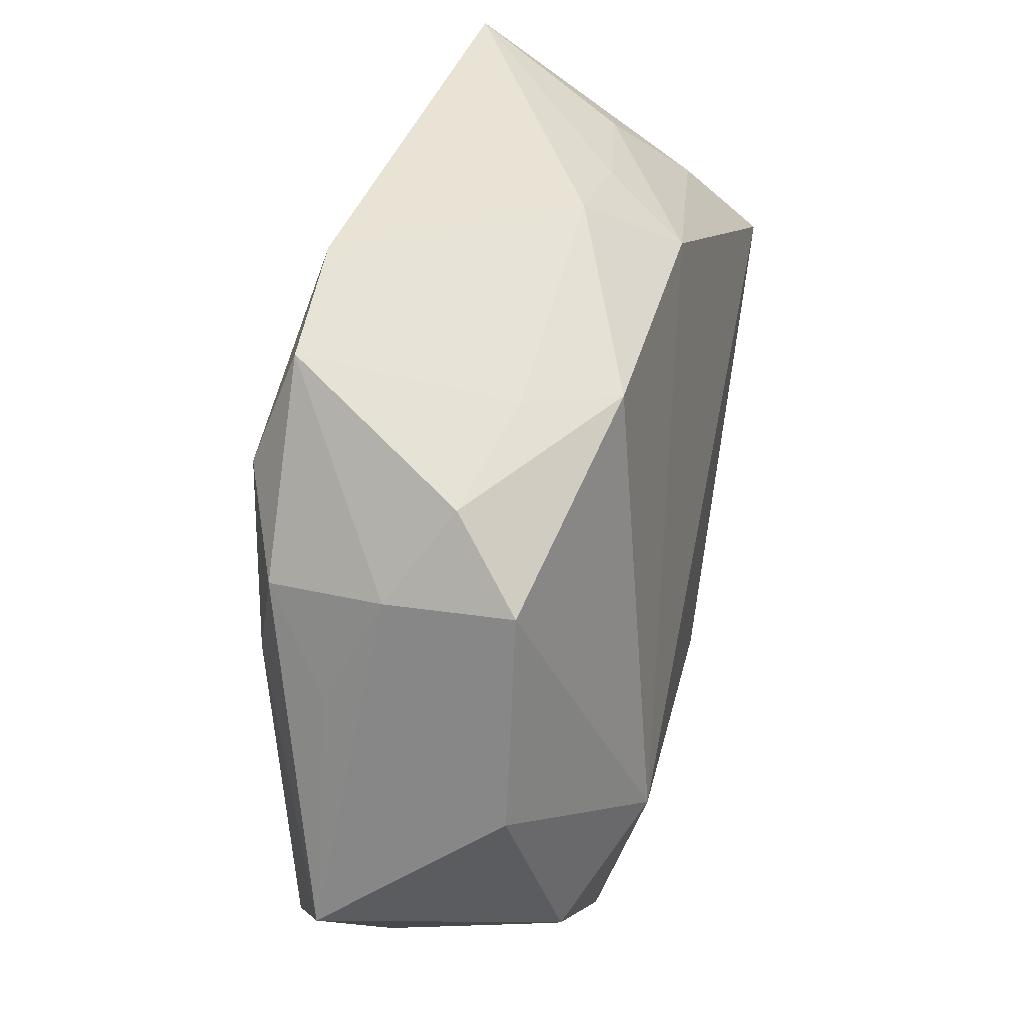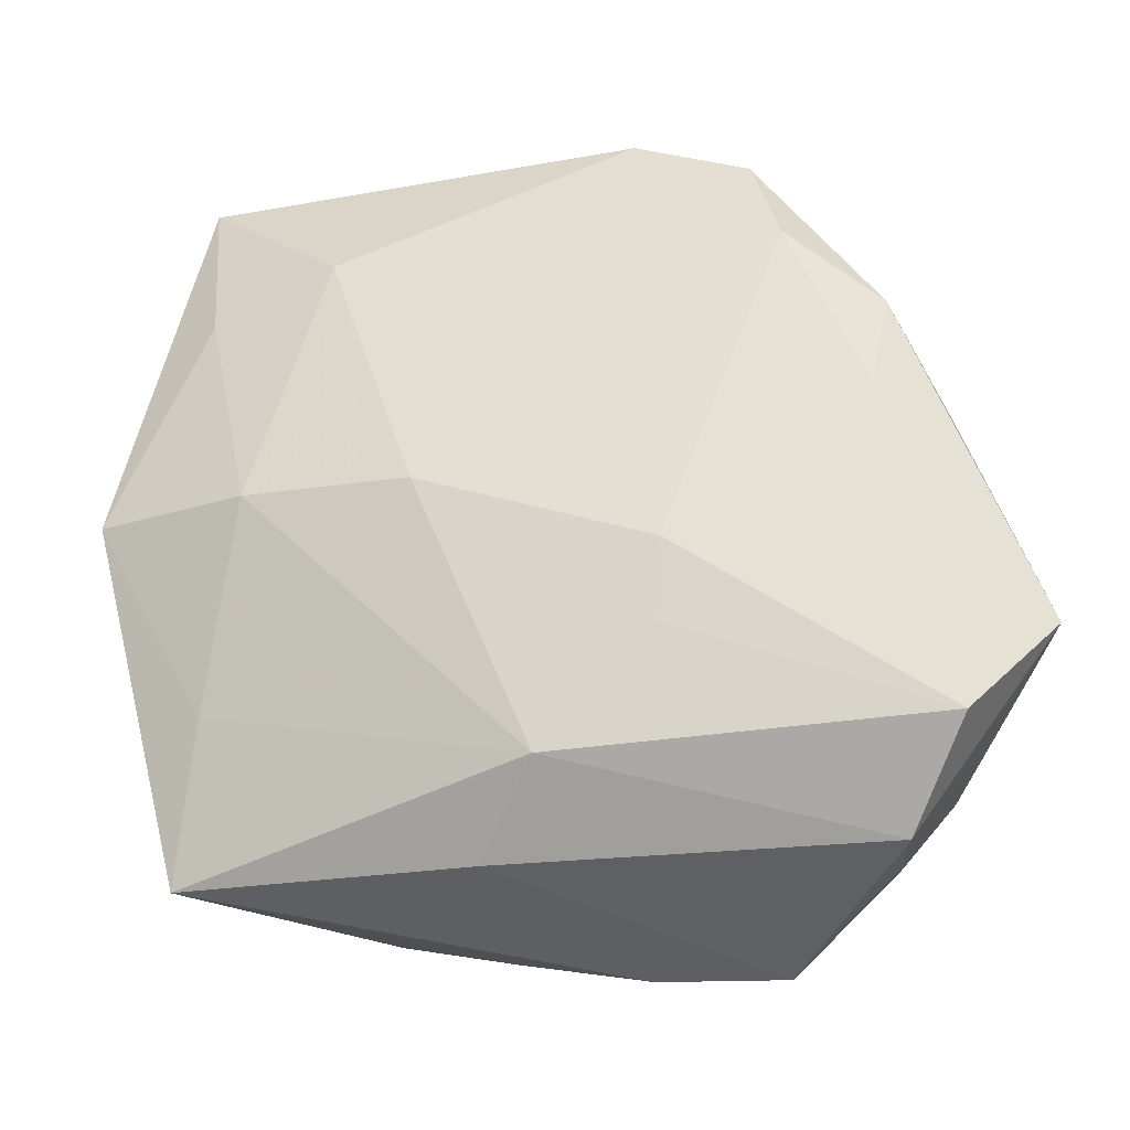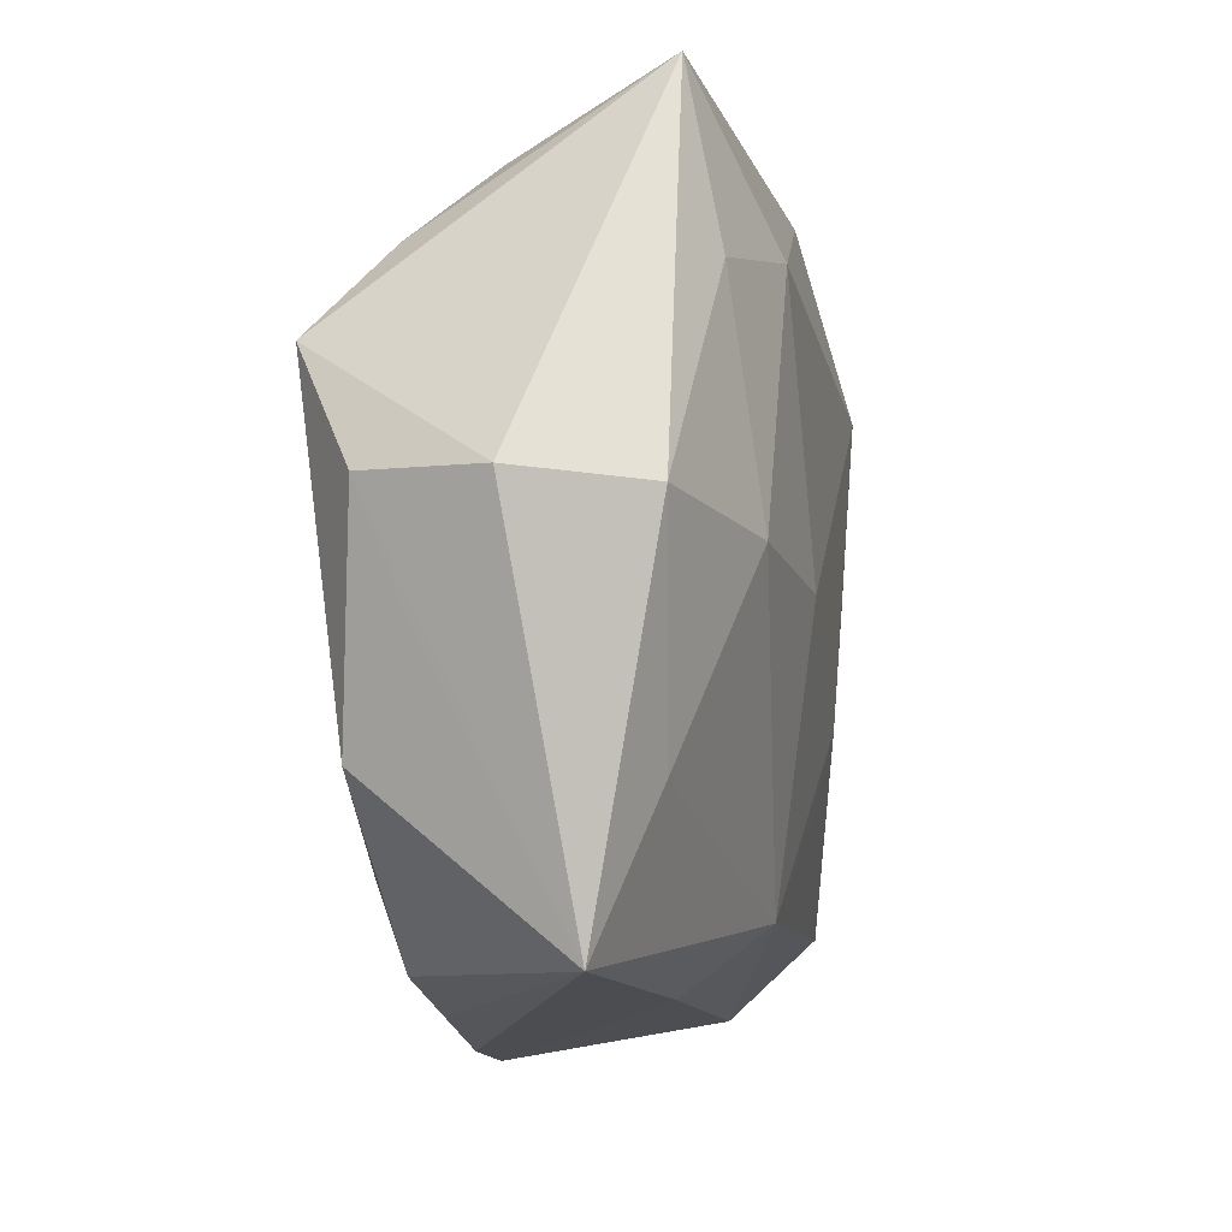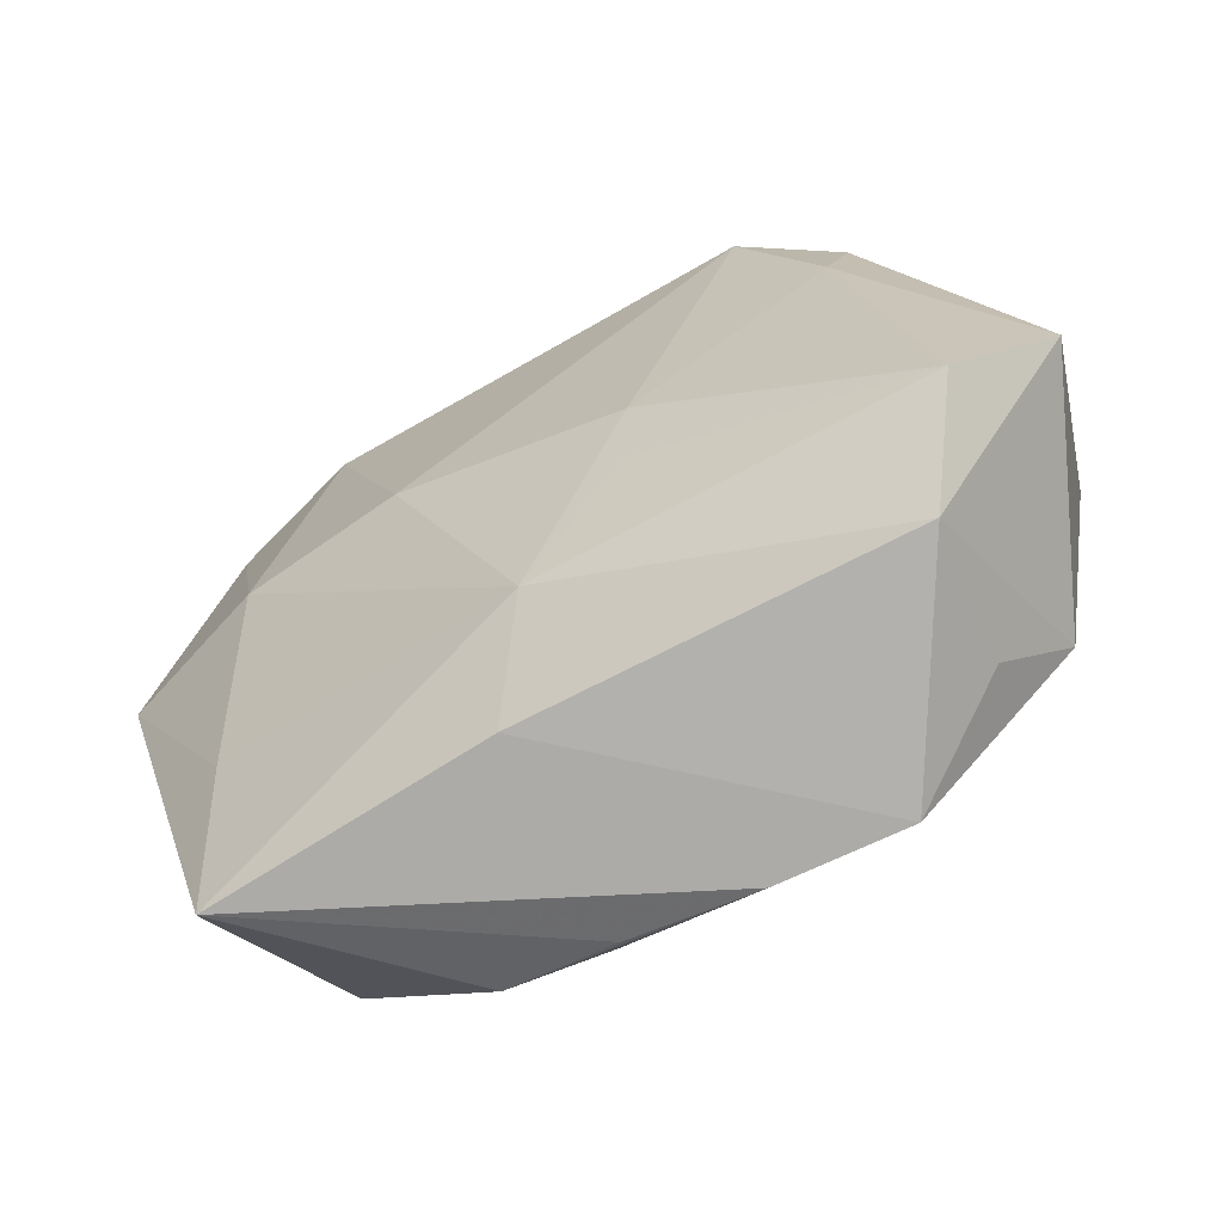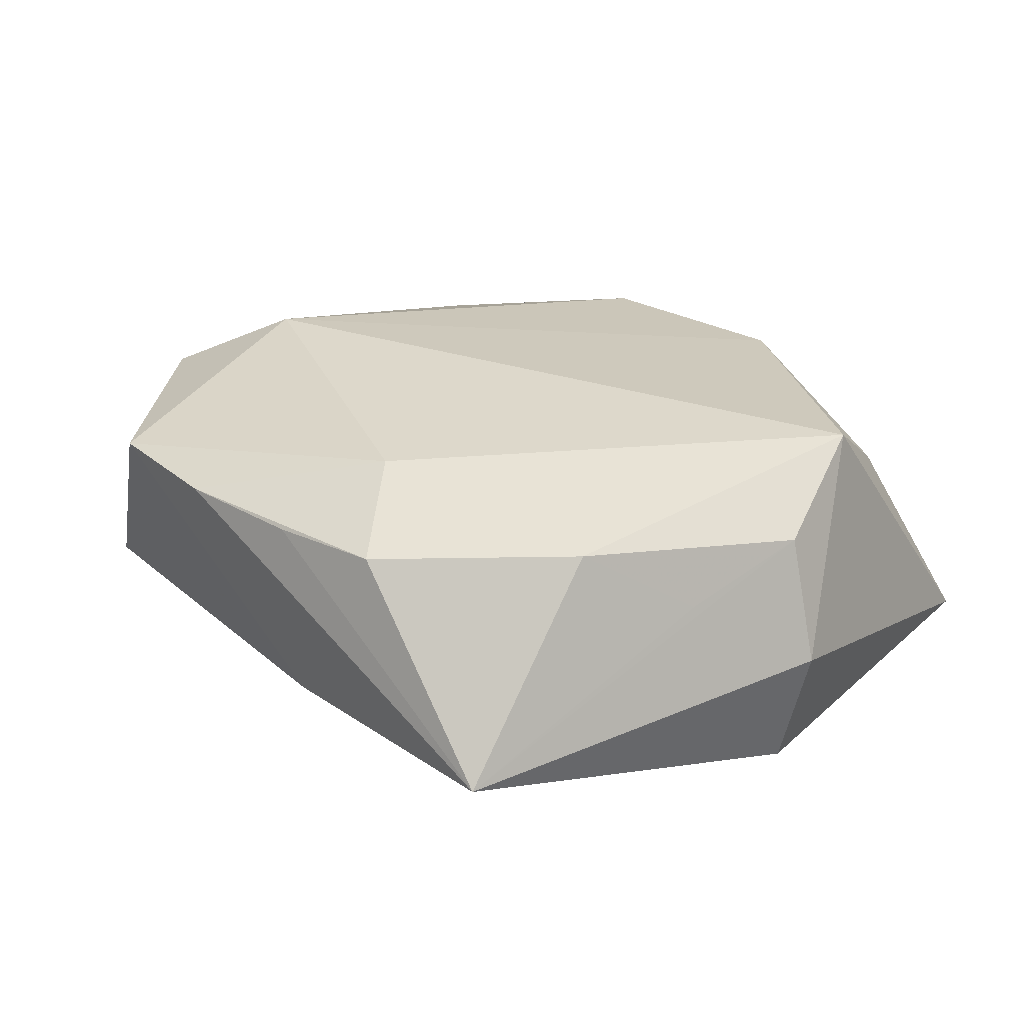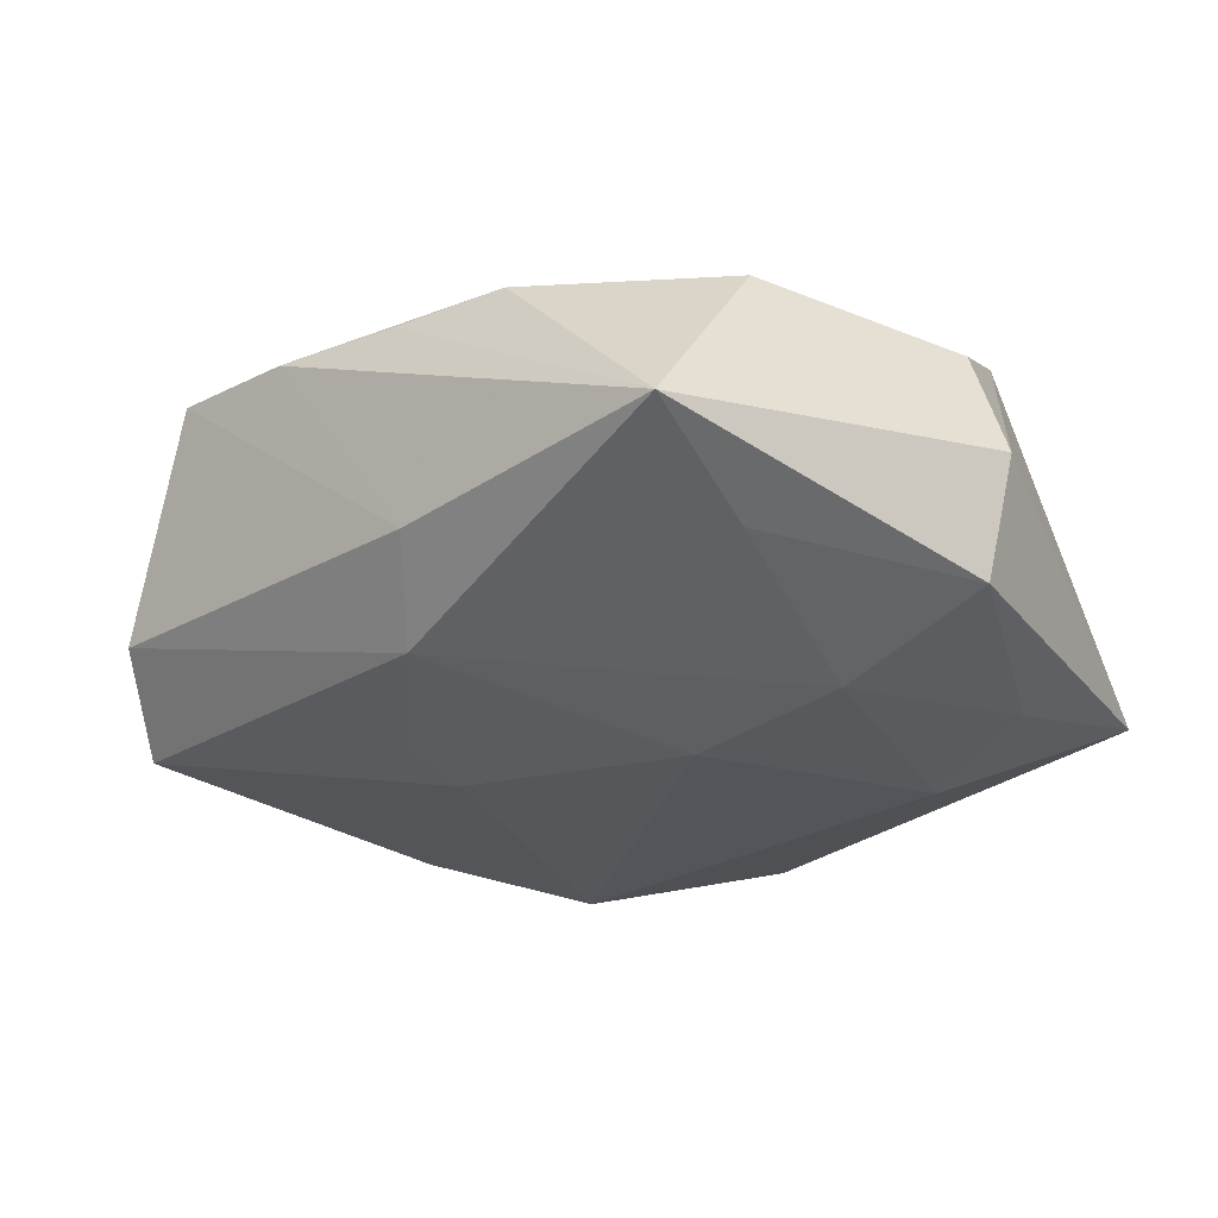
<metadata>
{"format":"obj","ext":"obj","renderer":"f3d","projection":"perspective","resolution":1024,"background":"white","views":[{"elev":42.0,"azim":-77.3,"up":"+Y"},{"elev":-31.6,"azim":-172.2,"up":"+Y"},{"elev":-11.3,"azim":98.9,"up":"+Y"},{"elev":-70.2,"azim":-152.6,"up":"+Y"},{"elev":30.0,"azim":50.9,"up":"+Z"},{"elev":-24.8,"azim":42.1,"up":"+Z"}]}
</metadata>
<code>
v -0.0228 -0.01386 0.008035
v 0.001334 0.02369 0.003869
v 0.02001 0.01331 -0.00877
v -0.01617 -0.008746 0.01218
v -0.01963 0.003616 -0.01132
v -0.01499 0.01409 -0.0125
v -0.009482 0.01841 0.008492
v 0.006784 -0.0009142 -0.01189
v 0.005338 -0.01546 0.01177
v -0.01266 -0.02416 0.008549
v 0.02102 0.02369 -0.006843
v -0.004622 -0.02391 0.008399
v 0.02519 0.001925 0.008522
v 0.02003 -0.01132 0.009939
v 0.0217 -0.02136 -0.002188
v -0.01202 0.01897 0.002942
v -0.01934 0.01662 0.0009416
v 0.003434 -0.02238 0.008383
v -0.006798 -0.0106 -0.01053
v -0.01921 -0.01947 0.004744
v -0.007364 -0.005886 -0.01163
v -0.0233 -0.0165 -0.009073
v 0.02385 -0.005368 0.005762
v 0.004379 0.01972 0.009504
v 0.01982 -0.01221 -0.005834
v 0.02193 0.00947 0.01218
v 0.02799 0.001321 0.001051
v -0.02661 -0.0007469 0.005361
v -0.006188 0.02369 -0.009909
v 0.003704 -0.02166 -0.004023
v 0.01943 0.01511 0.007622
v -0.02397 0.004578 -0.006076
v 0.01217 0.01542 -0.01107
v 0.008007 0.02182 0.004331
v -0.01321 0.02113 -0.01001
v 0.01637 0.02004 0.002976
v 0.0265 0.0004866 -0.006767
v -0.02897 -0.009876 -0.005957
v -0.02263 0.01213 0.005053
v 9.967e-05 -0.01743 -0.008918
v 0.0104 -0.02075 0.008811
v 0.01702 -0.0003009 -0.01039
v -0.02082 0.01015 -0.01003
v -0.02245 0.01152 -0.002744
v -0.01987 -0.0216 -0.004068
f 13 15 27
f 4 24 7
f 27 15 37
f 27 37 11
f 11 37 3
f 4 10 9
f 1 10 4
f 33 6 29
f 29 11 33
f 33 11 3
f 8 6 33
f 29 6 35
f 45 38 22
f 1 38 45
f 40 45 22
f 25 37 15
f 15 40 25
f 2 11 29
f 2 7 24
f 26 13 27
f 27 11 26
f 26 24 4
f 4 9 26
f 13 26 14
f 14 26 9
f 15 14 41
f 41 14 9
f 3 37 42
f 42 33 3
f 8 33 42
f 42 40 8
f 37 25 42
f 42 25 40
f 22 38 5
f 43 35 6
f 6 5 43
f 43 5 38
f 10 1 20
f 20 45 10
f 1 45 20
f 30 40 15
f 45 40 30
f 10 45 30
f 34 2 24
f 11 2 34
f 15 13 23
f 23 14 15
f 13 14 23
f 15 41 18
f 12 9 10
f 12 41 9
f 12 18 41
f 15 18 12
f 12 30 15
f 10 30 12
f 22 5 21
f 8 40 21
f 21 5 6
f 21 6 8
f 35 43 44
f 11 34 36
f 36 34 24
f 19 40 22
f 22 21 19
f 19 21 40
f 7 2 16
f 29 35 16
f 16 2 29
f 32 43 38
f 38 44 32
f 32 44 43
f 4 7 39
f 39 44 38
f 31 26 11
f 11 36 31
f 24 26 31
f 31 36 24
f 28 1 4
f 4 39 28
f 28 38 1
f 28 39 38
f 35 44 17
f 44 39 17
f 17 16 35
f 7 16 17
f 17 39 7

</code>
